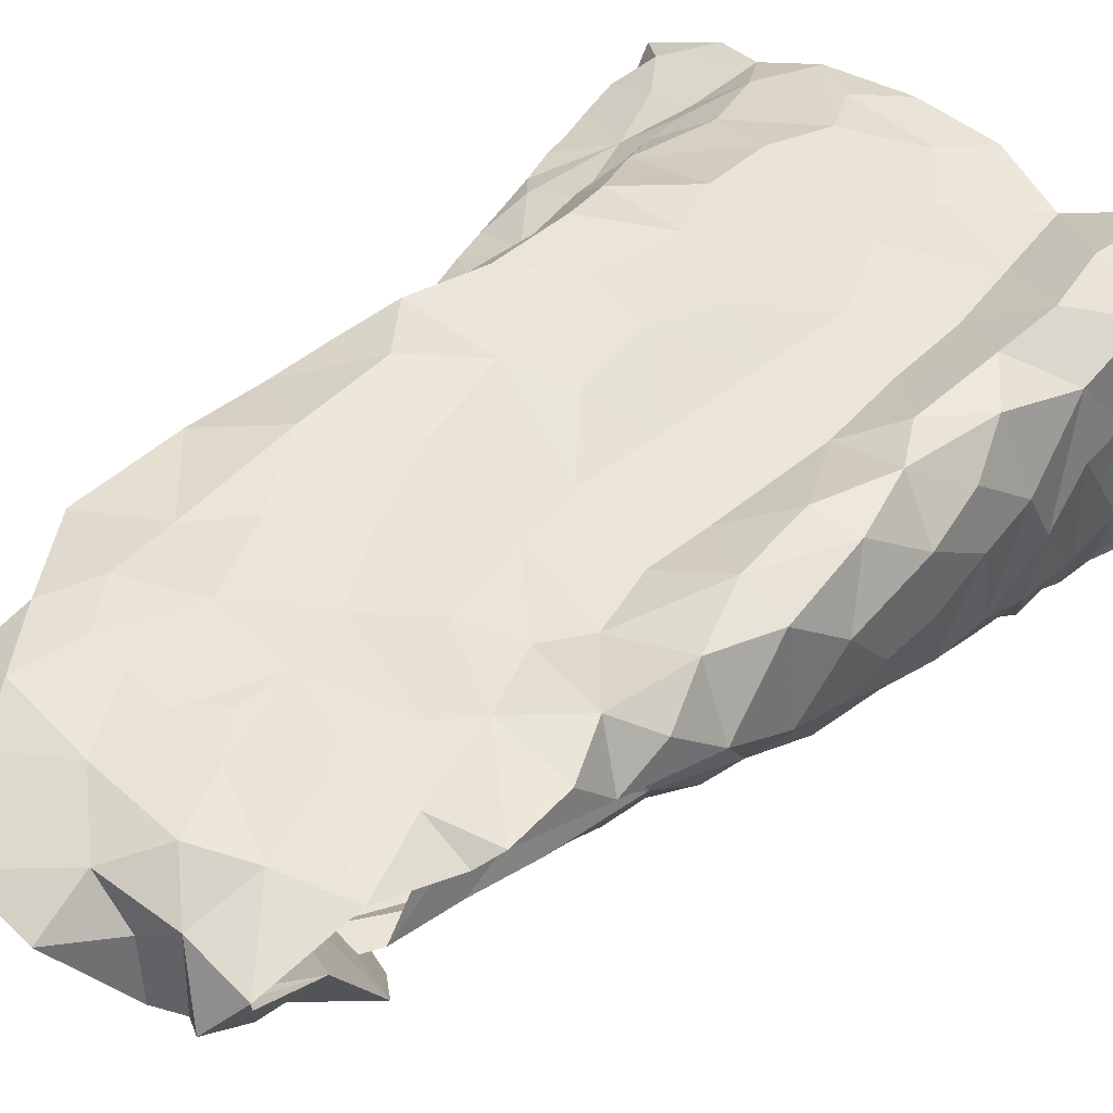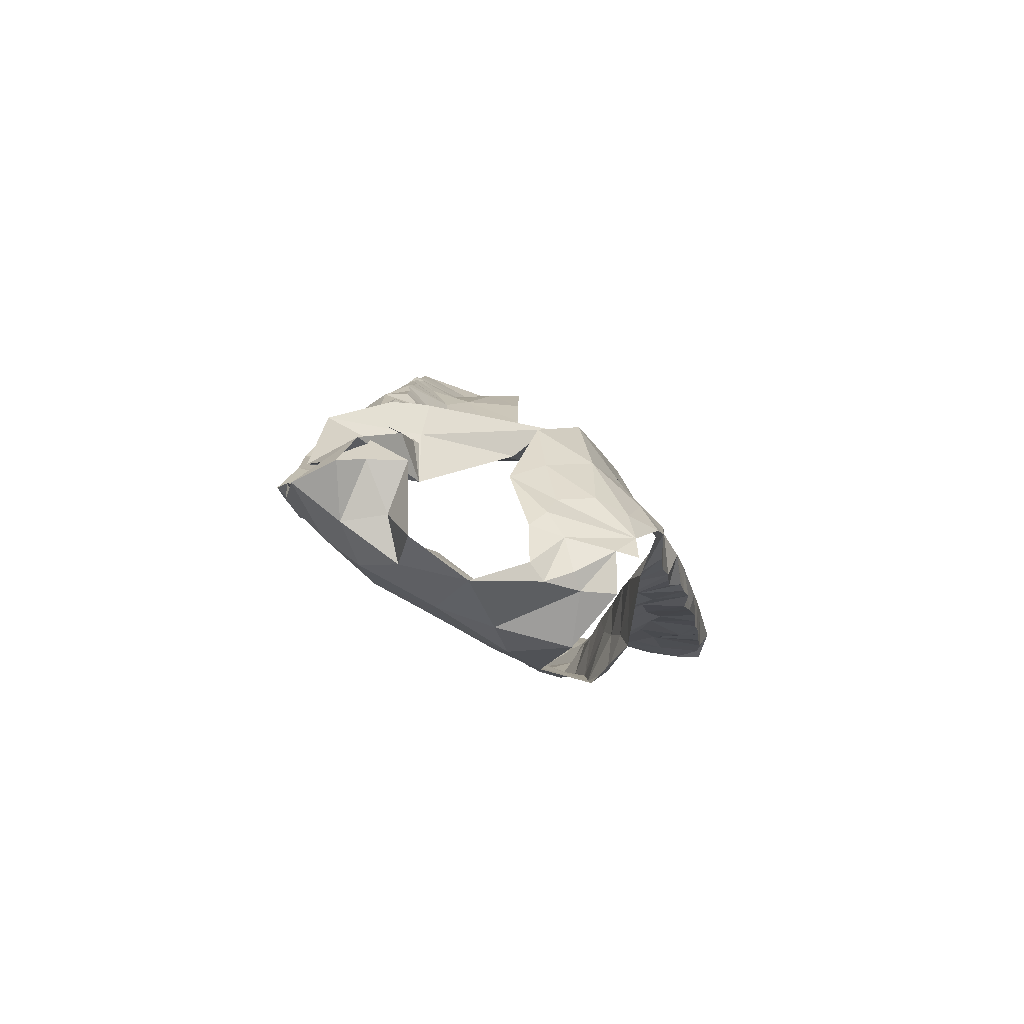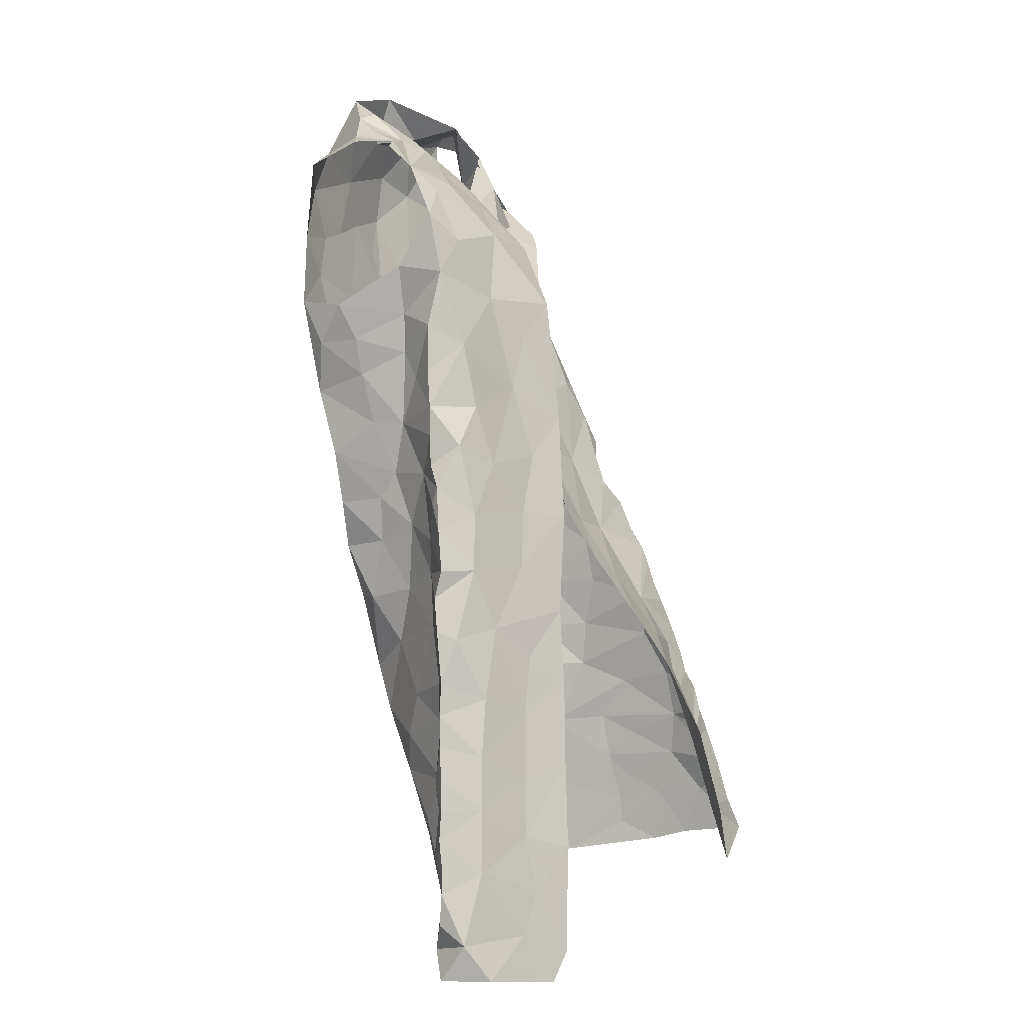
<metadata>
{"format":"obj","ext":"obj","renderer":"f3d","projection":"perspective","resolution":1024,"background":"white","views":[{"elev":54.1,"azim":-143.4,"up":"+Z"},{"elev":76.4,"azim":34.3,"up":"+Y"},{"elev":2.7,"azim":120.4,"up":"+Y"}]}
</metadata>
<code>
v -0.4809 0.09302 -1.376
v -0.4762 0.1298 -1.361
v -0.4629 0.1685 -1.356
v -0.4601 0.202 -1.345
v -0.4505 0.2235 -1.341
v -0.4444 0.2853 -1.321
v -0.4185 0.2998 -1.318
v -0.4081 0.4501 -1.266
v -0.3824 0.5429 -1.235
v -0.2558 0.5184 -1.259
v -0.2886 0.3978 -1.299
v -0.3878 0.078 -1.403
v -0.3325 0.2882 -1.359
v -0.2342 0.6652 -1.263
v -0.3629 0.6821 -1.176
v -0.3397 0.688 -1.19
v -0.3664 0.135 -1.404
v -0.2753 0.45 -1.271
v -0.2895 0.5114 -1.238
v -0.3614 0.5785 -1.225
v -0.4624 0.1251 -1.37
v -0.3123 0.681 -1.188
v -0.3498 0.2172 -1.389
v -0.3719 0.2455 -1.363
v -0.3146 0.3381 -1.332
v -0.3614 0.4244 -1.266
v -0.2475 0.5966 -1.264
v -0.2734 0.5942 -1.23
v -0.243 0.6853 -1.219
v -0.3521 0.6329 -1.207
v -0.4116 0.1278 -1.373
v -0.3772 0.1784 -1.382
v -0.4032 0.2447 -1.337
v -0.4146 0.1911 -1.352
v -0.3762 0.3129 -1.326
v -0.3281 0.3785 -1.301
v -0.3144 0.4346 -1.268
v -0.3207 0.5646 -1.219
v -0.387 0.3494 -1.302
v -0.3474 0.498 -1.239
v -0.286 0.646 -1.202
v -0.06233 0.6507 -1.138
v -0.07539 0.6182 -1.149
v -0.08412 0.5839 -1.15
v -0.09459 0.5369 -1.157
v -0.1068 0.4634 -1.156
v -0.1096 0.3749 -1.188
v -0.1052 0.2321 -1.19
v -0.1031 0.1529 -1.212
v -0.06709 0.01751 -1.256
v -0.01254 0.02408 -1.285
v -0.0346 0.04644 -1.266
v -0.01774 0.07387 -1.28
v -0.02111 0.1301 -1.28
v -0.03215 0.2381 -1.272
v -0.03756 0.2951 -1.27
v -0.04952 0.3729 -1.255
v -0.06122 0.4767 -1.251
v -0.09504 0.5798 -1.205
v -0.1043 0.4379 -1.194
v -0.09933 0.6051 -1.19
v -0.07908 0.4261 -1.232
v -0.1049 0.03058 -1.242
v -0.05562 0.08152 -1.258
v -0.1036 0.1182 -1.221
v -0.07603 0.2528 -1.245
v -0.06828 0.2903 -1.248
v -0.08605 0.3928 -1.228
v -0.08081 0.3425 -1.234
v -0.09028 0.4885 -1.217
v -0.1069 0.4877 -1.174
v -0.1031 0.5363 -1.185
v -0.0912 0.08623 -1.245
v -0.08229 0.1957 -1.242
v -0.04172 0.2002 -1.261
v -0.06786 0.1334 -1.254
v -0.09538 0.2734 -1.205
v -0.3465 0.6743 -1.113
v -0.3709 0.6438 -1.113
v -0.3752 0.6229 -1.123
v -0.4109 0.534 -1.156
v -0.4405 0.4851 -1.183
v -0.451 0.4052 -1.2
v -0.4543 0.3595 -1.207
v -0.4642 0.162 -1.224
v -0.4685 0.1418 -1.241
v -0.4723 0.1494 -1.356
v -0.4551 0.2472 -1.333
v -0.44 0.2662 -1.329
v -0.4402 0.3162 -1.311
v -0.4303 0.3436 -1.304
v -0.4253 0.3642 -1.297
v -0.4248 0.3842 -1.291
v -0.4231 0.4014 -1.284
v -0.4142 0.4188 -1.277
v -0.3871 0.4725 -1.256
v -0.3845 0.5013 -1.247
v -0.4006 0.5149 -1.24
v -0.38 0.5818 -1.217
v -0.3794 0.611 -1.195
v -0.3542 0.6788 -1.14
v -0.414 0.4916 -1.229
v -0.3521 0.6629 -1.129
v -0.4777 0.07028 -1.275
v -0.4759 0.1241 -1.28
v -0.4692 0.2131 -1.301
v -0.4096 0.516 -1.182
v -0.3995 0.5651 -1.183
v -0.4821 0.08103 -1.31
v -0.4601 0.3032 -1.269
v -0.4656 0.2468 -1.242
v -0.4529 0.3473 -1.266
v -0.3868 0.5776 -1.151
v -0.446 0.4443 -1.202
v -0.4485 0.392 -1.24
v -0.48 0.1313 -1.329
v -0.4633 0.2601 -1.295
v -0.4284 0.4415 -1.254
v -0.4742 0.1702 -1.296
v -0.3679 0.6284 -1.15
v -0.01796 0.05774 -1.307
v -0.01816 0.1029 -1.282
v -0.02242 0.152 -1.277
v -0.02534 0.1785 -1.277
v -0.02803 0.2053 -1.276
v -0.03449 0.2657 -1.27
v -0.04365 0.342 -1.262
v -0.05111 0.399 -1.262
v -0.0562 0.4354 -1.255
v -0.0639 0.4609 -1.244
v -0.06928 0.4974 -1.238
v -0.07118 0.5252 -1.237
v -0.07297 0.5527 -1.235
v -0.09565 0.6416 -1.192
v -0.07886 0.6454 -1.165
v -0.3785 0.6329 -1.183
v -0.1735 0.8083 -1.167
v -0.08859 0.8031 -1.179
v -0.1193 0.7604 -1.214
v -0.1783 0.8221 -1.147
v -0.1571 0.8466 -1.116
v -0.1248 0.8266 -1.134
v -0.0861 0.8094 -1.142
v -0.1069 0.8106 -1.171
v -0.1013 0.7844 -1.195
v -0.1482 0.8164 -1.156
v -0.09789 0.01272 -1.356
v -0.1138 0.03834 -1.361
v -0.1993 0.5413 -1.305
v -0.221 0.7809 -1.181
v -0.03459 0.02396 -1.326
v -0.126 0.1351 -1.356
v -0.08646 0.6876 -1.192
v -0.08496 0.01521 -1.349
v -0.2346 0.712 -1.246
v -0.09251 0.737 -1.223
v -0.09055 0.6812 -1.236
v -0.1521 0.2875 -1.337
v -0.1384 0.211 -1.346
v -0.1818 0.4457 -1.32
v -0.09339 0.09853 -1.341
v -0.0898 0.1483 -1.33
v -0.1506 0.7701 -1.209
v -0.1096 0.2631 -1.319
v -0.1225 0.3149 -1.316
v -0.06576 0.279 -1.301
v -0.04908 0.3356 -1.28
v -0.08185 0.4505 -1.28
v -0.07871 0.5873 -1.229
v -0.1772 0.6193 -1.277
v -0.2132 0.6542 -1.283
v -0.1754 0.7213 -1.245
v -0.2046 0.7526 -1.213
v -0.1759 0.785 -1.185
v -0.08815 0.344 -1.299
v -0.05369 0.2265 -1.304
v -0.07227 0.3989 -1.285
v -0.1128 0.4982 -1.282
v -0.07447 0.05933 -1.337
v -0.09827 0.1997 -1.325
v -0.129 0.4008 -1.304
v -0.1567 0.5723 -1.277
v -0.07854 0.5159 -1.265
v -0.1609 0.3559 -1.328
v -0.03907 0.1218 -1.313
v -0.1024 0.5523 -1.268
v -0.1642 0.504 -1.295
v -0.08247 0.6305 -1.227
v -0.1413 0.4521 -1.298
v -0.1193 0.7126 -1.238
v -0.1474 0.6571 -1.258
v -0.04734 0.1797 -1.309
v -0.09857 0.6116 -1.257
v -0.3362 0.7278 -1.2
v -0.3825 0.7691 -1.138
v -0.3529 0.738 -1.187
v -0.3258 0.7219 -1.207
v -0.3508 0.7336 -1.167
v -0.3182 0.787 -1.159
v -0.3343 0.859 -1.096
v -0.367 0.7957 -1.09
v -0.3391 0.8235 -1.128
v -0.3138 0.7457 -1.168
v -0.2876 0.7514 -1.139
v -0.3139 0.7341 -1.178
v -0.2938 0.7095 -1.178
v -0.2673 0.7528 -1.043
v -0.2468 0.7201 -1.051
v -0.1537 0.7252 -1.057
v -0.1101 0.7236 -1.066
v -0.3701 0.7682 -1.057
v -0.2878 0.8475 -1.131
v -0.3451 0.7542 -1.055
v -0.3576 0.8417 -1.062
v -0.3171 0.8466 -1.112
v -0.321 0.7841 -1.046
v -0.112 0.8183 -1.125
v -0.307 0.8329 -1.059
v -0.1848 0.7325 -1.054
v -0.09351 0.7915 -1.086
v -0.246 0.8775 -1.074
v -0.1375 0.7724 -1.056
v -0.1542 0.8111 -1.061
v -0.2204 0.7432 -1.049
v -0.2788 0.8003 -1.042
v -0.2469 0.8322 -1.057
v -0.2074 0.7881 -1.051
v -0.1869 0.8674 -1.072
v -0.1391 0.8406 -1.111
v -0.2772 0.8378 -1.085
v -0.4541 0.05197 -1.178
v -0.4701 0.08663 -1.237
v -0.3098 0.7288 -1.056
v -0.2594 0.05953 -1.201
v -0.4011 0.6929 -1.073
v -0.22 0.01954 -1.212
v -0.1248 0.07004 -1.215
v -0.06646 0.6144 -1.114
v -0.1307 0.6861 -1.067
v -0.4683 0.1877 -1.255
v -0.4177 0.05007 -1.162
v -0.2947 0.6986 -1.059
v -0.1383 0.1289 -1.191
v -0.1195 0.3213 -1.171
v -0.3926 0.5899 -1.13
v -0.2895 0.0291 -1.204
v -0.1111 0.4207 -1.155
v -0.09859 0.4582 -1.116
v -0.1865 0.6665 -1.065
v -0.1381 0.2507 -1.145
v -0.1878 0.2095 -1.147
v -0.1173 0.1944 -1.183
v -0.3479 0.05292 -1.208
v -0.4248 0.4748 -1.108
v -0.1145 0.3639 -1.141
v -0.4685 0.115 -1.235
v -0.4224 0.3969 -1.115
v -0.1656 0.602 -1.08
v -0.1883 0.149 -1.166
v -0.2056 0.09577 -1.183
v -0.151 0.02393 -1.221
v -0.1873 0.05283 -1.201
v -0.07884 0.5676 -1.103
v -0.4464 0.3576 -1.152
v -0.4143 0.617 -1.111
v -0.4189 0.5763 -1.097
v -0.4583 0.2646 -1.193
v -0.434 0.5424 -1.136
v -0.4052 0.5293 -1.089
v -0.2035 0.2587 -1.135
v -0.1295 0.6321 -1.081
v -0.3563 0.7061 -1.062
v -0.343 0.6306 -1.079
v -0.3207 0.6579 -1.071
v -0.2858 0.09957 -1.198
v -0.07067 0.6553 -1.09
v -0.4568 0.3105 -1.196
v -0.4426 0.3058 -1.148
v -0.429 0.2624 -1.135
v -0.3934 0.3003 -1.129
v -0.1429 0.2926 -1.129
v -0.1878 0.3287 -1.12
v -0.2516 0.6787 -1.059
v -0.08755 0.5075 -1.115
v -0.1968 0.4971 -1.096
v -0.1411 0.4597 -1.098
v -0.136 0.5369 -1.088
v -0.4503 0.127 -1.167
v -0.3586 0.1891 -1.177
v -0.4095 0.1684 -1.144
v -0.4013 0.1071 -1.159
v -0.3535 0.1257 -1.192
v -0.2809 0.1628 -1.179
v -0.4634 0.2052 -1.216
v -0.4432 0.4365 -1.15
v -0.4123 0.3403 -1.119
v -0.3561 0.3285 -1.149
v -0.3854 0.3977 -1.114
v -0.337 0.483 -1.119
v -0.3437 0.4311 -1.13
v -0.3876 0.467 -1.1
v -0.3897 0.5975 -1.075
v -0.2474 0.2019 -1.159
v -0.4493 0.1983 -1.163
v -0.1124 0.4141 -1.113
v -0.1383 0.3625 -1.113
v -0.4029 0.2231 -1.138
v -0.3546 0.2555 -1.166
v -0.2745 0.5148 -1.109
v -0.2716 0.4605 -1.121
v -0.3469 0.5406 -1.105
v -0.303 0.2285 -1.167
v -0.2432 0.6292 -1.071
v -0.3267 0.5744 -1.094
v -0.231 0.3389 -1.127
v -0.3224 0.3633 -1.143
v -0.2826 0.3902 -1.135
v -0.2341 0.4047 -1.119
v -0.2936 0.3024 -1.153
v -0.2193 0.5742 -1.082
v -0.2814 0.5869 -1.092
v -0.1872 0.4198 -1.108
v -0.2527 0.2826 -1.144
v -0.3916 0.7111 -1.079
v -0.4044 0.6417 -1.077
f 94 26 39
f 34 4 5
f 24 23 32
f 20 9 99
f 38 20 30
f 28 27 10
f 21 2 87
f 31 1 21
f 30 15 16
f 39 91 92
f 19 10 18
f 40 20 38
f 41 22 206
f 100 136 30
f 101 15 120
f 39 90 91
f 39 92 93
f 26 95 8
f 206 29 41
f 21 3 31
f 12 1 31
f 15 30 136
f 15 136 120
f 32 23 17
f 7 89 6
f 39 7 90
f 39 93 94
f 96 26 8
f 97 40 96
f 40 9 20
f 30 99 100
f 14 27 28
f 3 21 87
f 30 16 22
f 17 12 31
f 4 34 3
f 31 3 34
f 88 89 33
f 33 35 24
f 24 35 13
f 7 39 35
f 35 25 13
f 35 39 36
f 36 25 35
f 11 25 36
f 11 36 37
f 36 39 26
f 26 94 95
f 18 11 37
f 9 97 98
f 9 40 97
f 30 20 99
f 28 29 14
f 31 32 17
f 34 5 88
f 88 33 34
f 24 34 33
f 24 13 23
f 28 19 38
f 29 28 41
f 30 22 41
f 34 32 31
f 24 32 34
f 26 96 40
f 37 26 40
f 18 37 19
f 37 36 26
f 19 28 10
f 40 19 37
f 30 41 38
f 40 38 19
f 28 38 41
f 7 33 89
f 35 33 7
f 43 134 135
f 64 53 122
f 42 43 135
f 76 122 54
f 69 244 77
f 62 68 128
f 47 60 247
f 66 55 126
f 247 60 46
f 57 69 127
f 125 75 124
f 67 126 56
f 70 131 132
f 134 43 61
f 72 59 61
f 72 45 71
f 130 70 62
f 72 133 59
f 43 44 61
f 61 44 72
f 76 123 124
f 65 237 73
f 76 65 73
f 76 54 123
f 66 75 55
f 75 66 74
f 48 74 66
f 66 77 48
f 67 56 127
f 244 69 47
f 128 68 57
f 130 62 129
f 70 58 131
f 70 130 58
f 132 133 72
f 45 72 44
f 51 52 50
f 64 52 53
f 50 52 63
f 52 64 63
f 49 65 74
f 48 252 74
f 67 66 126
f 68 69 57
f 67 127 69
f 72 70 132
f 60 71 46
f 71 60 70
f 64 73 63
f 73 237 63
f 73 64 76
f 75 76 124
f 74 65 76
f 76 64 122
f 49 74 252
f 60 68 62
f 70 60 62
f 71 70 72
f 75 74 76
f 67 77 66
f 68 47 69
f 68 60 47
f 77 67 69
f 116 87 2
f 116 3 87
f 88 117 89
f 110 277 112
f 112 91 90
f 115 93 112
f 89 117 6
f 103 120 80
f 8 95 118
f 97 96 102
f 108 136 100
f 108 100 99
f 113 245 120
f 108 120 136
f 95 94 118
f 256 105 232
f 79 78 103
f 102 98 97
f 82 81 107
f 112 92 91
f 80 79 103
f 115 84 83
f 245 80 120
f 120 103 101
f 104 232 105
f 105 256 86
f 119 86 85
f 4 3 106
f 5 4 106
f 267 110 111
f 110 90 6
f 90 110 112
f 110 267 277
f 82 107 102
f 102 96 118
f 118 96 8
f 102 108 98
f 9 108 99
f 9 98 108
f 81 113 108
f 1 116 2
f 104 105 109
f 119 105 86
f 106 88 5
f 117 110 6
f 277 84 112
f 112 93 92
f 118 94 115
f 112 84 115
f 118 114 102
f 107 81 108
f 108 113 120
f 119 116 105
f 1 109 116
f 116 119 3
f 106 3 119
f 240 119 85
f 115 83 114
f 93 115 94
f 115 114 118
f 102 107 108
f 116 109 105
f 106 117 88
f 294 111 106
f 106 119 240
f 294 106 240
f 111 117 106
f 110 117 111
f 114 82 102
f 129 62 128
f 167 127 56
f 59 133 169
f 121 53 52
f 52 51 121
f 55 75 125
f 90 7 6
f 2 21 1
f 103 78 101
f 144 145 146
f 139 145 156
f 138 145 144
f 144 142 217
f 142 144 146
f 140 141 146
f 146 229 142
f 145 137 146
f 229 146 141
f 137 140 146
f 145 139 163
f 143 144 217
f 137 145 174
f 174 145 163
f 126 55 176
f 126 176 166
f 163 139 172
f 129 128 177
f 134 157 153
f 135 153 42
f 183 131 58
f 154 179 151
f 154 148 179
f 150 173 155
f 165 158 184
f 160 181 184
f 137 174 150
f 150 140 137
f 166 164 175
f 176 55 125
f 133 132 183
f 53 121 122
f 51 151 121
f 185 192 123
f 122 185 54
f 188 134 61
f 187 189 160
f 190 139 156
f 148 154 147
f 167 177 127
f 167 56 166
f 166 56 126
f 129 177 168
f 177 57 127
f 183 58 168
f 187 160 149
f 151 179 121
f 192 124 123
f 170 182 149
f 157 156 153
f 134 153 135
f 134 188 157
f 148 161 179
f 174 163 173
f 164 158 165
f 159 158 164
f 175 167 166
f 159 164 180
f 180 162 159
f 128 57 177
f 58 130 129
f 132 131 183
f 54 185 123
f 192 125 124
f 125 192 176
f 152 161 148
f 149 171 170
f 181 175 184
f 164 165 175
f 168 189 178
f 177 181 168
f 58 129 168
f 181 160 189
f 162 152 159
f 59 188 61
f 188 59 169
f 170 171 191
f 172 139 190
f 191 172 190
f 172 173 163
f 173 172 155
f 175 177 167
f 183 168 178
f 172 191 171
f 171 155 172
f 186 193 133
f 156 157 190
f 176 180 164
f 168 181 189
f 185 161 162
f 152 162 161
f 191 157 193
f 193 182 191
f 178 182 186
f 179 161 185
f 164 166 176
f 180 176 192
f 175 181 177
f 121 179 185
f 175 165 184
f 192 185 162
f 122 121 185
f 187 149 182
f 178 186 183
f 187 182 178
f 187 178 189
f 150 174 173
f 190 157 191
f 186 133 183
f 182 193 186
f 170 191 182
f 192 162 180
f 193 157 188
f 169 193 188
f 133 193 169
f 206 203 204
f 196 194 197
f 197 14 205
f 29 206 204
f 195 201 212
f 201 215 212
f 201 202 200
f 215 201 200
f 78 198 101
f 16 206 22
f 199 203 198
f 202 201 204
f 201 195 204
f 198 15 101
f 206 16 203
f 15 203 16
f 202 204 199
f 14 29 205
f 203 15 198
f 204 203 199
f 195 205 204
f 29 204 205
f 196 205 195
f 197 205 196
f 213 216 211
f 211 216 214
f 224 207 208
f 222 210 220
f 143 217 220
f 214 200 202
f 218 214 216
f 223 217 229
f 229 141 228
f 212 215 230
f 215 200 218
f 215 218 230
f 221 212 230
f 216 213 233
f 207 216 233
f 209 210 222
f 209 222 219
f 223 220 217
f 218 225 226
f 225 218 216
f 225 216 207
f 228 223 229
f 219 227 224
f 227 222 223
f 226 228 221
f 223 228 227
f 200 214 218
f 230 218 226
f 222 227 219
f 226 221 230
f 225 227 226
f 226 227 228
f 217 142 229
f 225 207 227
f 227 207 224
f 220 223 222
f 259 252 251
f 268 81 82
f 231 232 104
f 295 82 114
f 81 268 245
f 265 235 79
f 253 292 291
f 264 83 84
f 238 42 276
f 252 250 251
f 243 65 49
f 210 209 239
f 45 284 71
f 42 238 43
f 274 233 272
f 211 324 272
f 236 234 246
f 236 261 262
f 239 276 210
f 264 84 277
f 81 245 113
f 283 208 207
f 233 213 272
f 262 234 236
f 48 77 250
f 243 237 65
f 209 249 239
f 85 86 256
f 295 114 83
f 272 324 235
f 243 49 252
f 284 45 263
f 238 263 44
f 271 276 239
f 294 240 85
f 82 295 254
f 268 82 254
f 250 77 244
f 48 250 252
f 209 219 249
f 80 265 79
f 245 265 80
f 233 242 207
f 246 234 253
f 260 243 259
f 263 45 44
f 44 43 238
f 278 277 267
f 295 83 264
f 244 281 250
f 255 47 247
f 305 247 248
f 245 268 265
f 237 260 261
f 304 111 294
f 241 291 288
f 264 257 295
f 255 244 47
f 306 255 305
f 247 46 248
f 224 249 219
f 262 260 234
f 46 284 248
f 256 232 231
f 264 296 257
f 247 305 255
f 313 258 249
f 271 239 249
f 250 281 270
f 243 252 259
f 284 46 71
f 256 288 85
f 304 294 85
f 231 241 288
f 256 231 288
f 281 244 255
f 254 269 268
f 257 296 298
f 283 313 249
f 251 250 270
f 269 266 268
f 303 259 251
f 249 258 271
f 303 293 259
f 272 213 211
f 260 237 243
f 237 261 63
f 260 262 261
f 267 111 304
f 238 276 263
f 263 276 271
f 263 271 287
f 278 296 264
f 265 268 266
f 265 266 302
f 302 325 265
f 85 288 304
f 288 291 290
f 288 290 304
f 253 291 241
f 306 305 322
f 283 249 224
f 271 258 287
f 272 273 274
f 302 273 325
f 272 235 273
f 325 273 235
f 293 260 259
f 260 293 275
f 260 275 234
f 292 253 275
f 277 278 264
f 296 278 279
f 279 278 267
f 279 280 296
f 304 279 267
f 270 282 315
f 281 255 306
f 282 281 306
f 282 270 281
f 266 269 302
f 269 311 302
f 273 302 314
f 283 224 208
f 263 287 284
f 248 284 286
f 285 286 287
f 287 286 284
f 304 290 307
f 289 307 290
f 289 290 292
f 290 291 292
f 234 275 253
f 293 289 292
f 275 293 292
f 295 257 254
f 254 257 301
f 301 257 298
f 298 300 301
f 280 297 296
f 297 298 296
f 269 254 301
f 299 301 300
f 269 301 311
f 301 299 311
f 311 299 309
f 270 315 323
f 270 303 251
f 274 242 233
f 303 312 293
f 312 303 323
f 270 323 303
f 308 312 319
f 274 283 242
f 320 258 313
f 283 274 313
f 321 313 274
f 321 274 273
f 320 313 321
f 283 207 242
f 286 322 305
f 248 286 305
f 322 282 306
f 285 287 320
f 320 287 258
f 320 309 285
f 307 289 308
f 307 280 279
f 289 293 312
f 299 310 309
f 299 300 310
f 310 300 317
f 314 311 309
f 319 323 315
f 308 289 312
f 279 304 307
f 314 302 311
f 314 321 273
f 285 322 286
f 318 282 322
f 315 282 318
f 300 298 297
f 317 319 315
f 300 297 316
f 316 317 300
f 317 315 318
f 317 316 319
f 316 297 319
f 297 280 308
f 297 308 319
f 317 318 310
f 308 280 307
f 309 320 321
f 285 309 310
f 322 310 318
f 285 310 322
f 314 309 321
f 324 78 79
f 235 324 79
f 265 325 235
f 319 312 323

</code>
